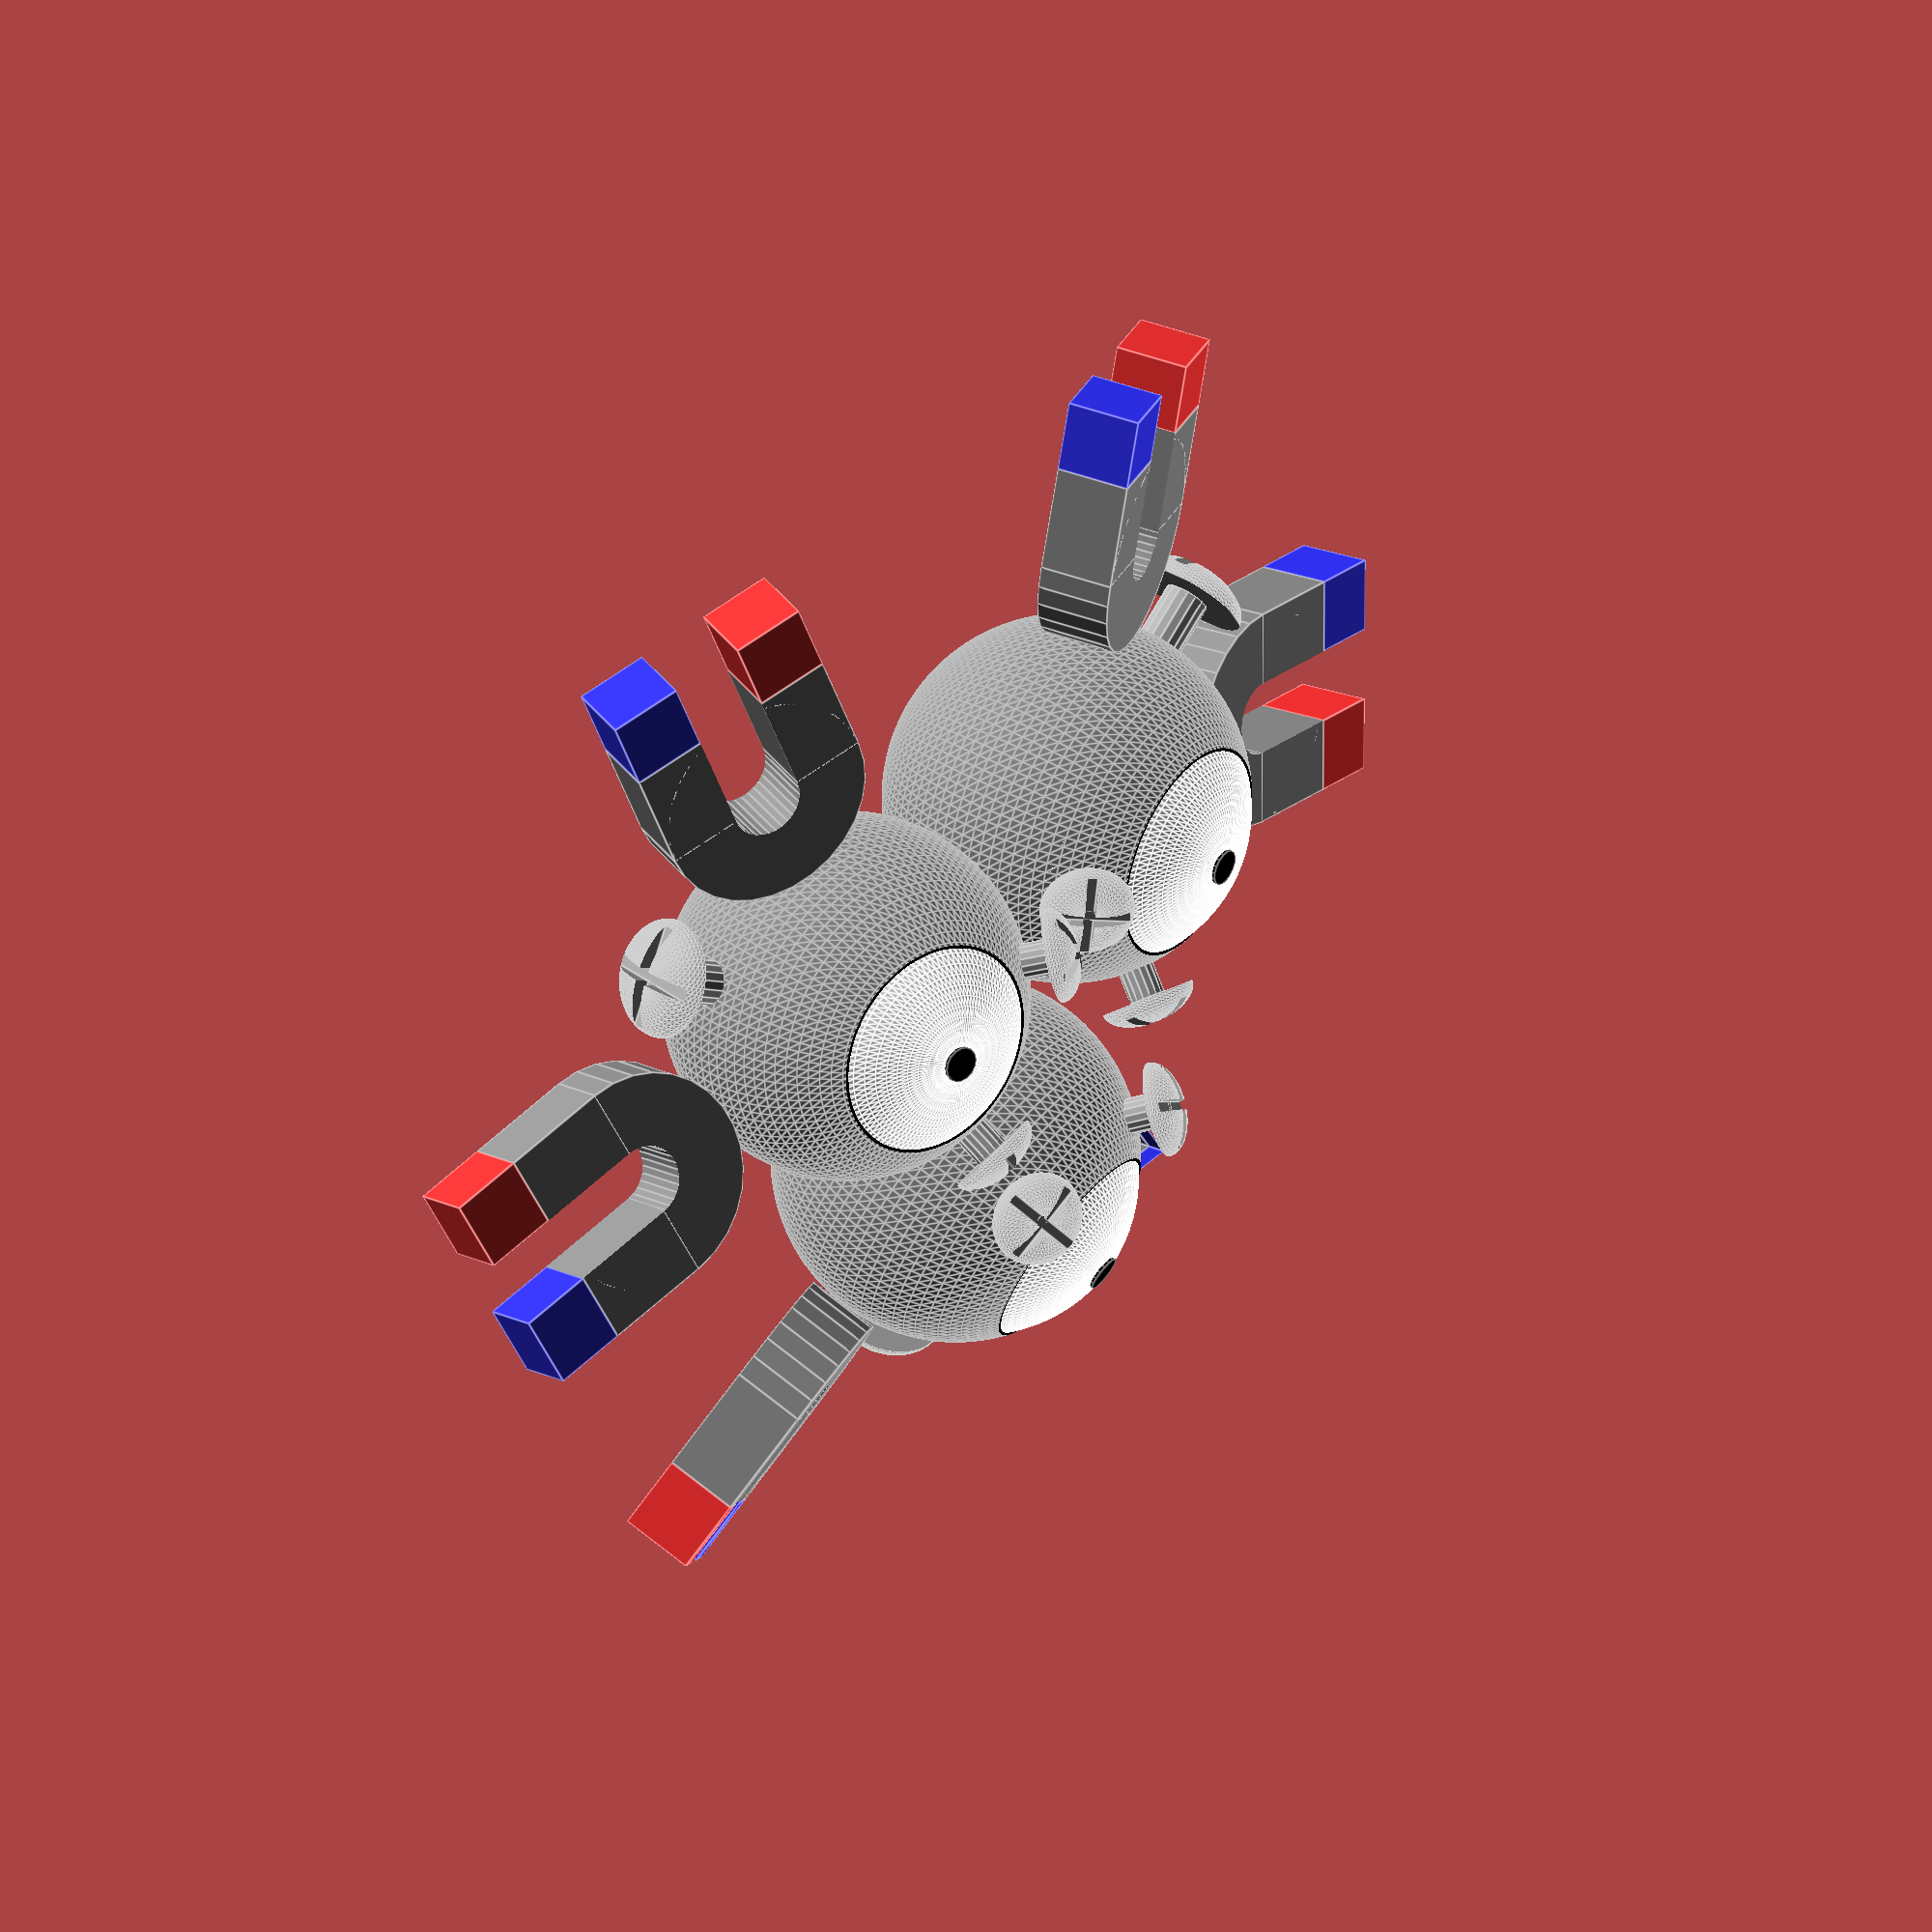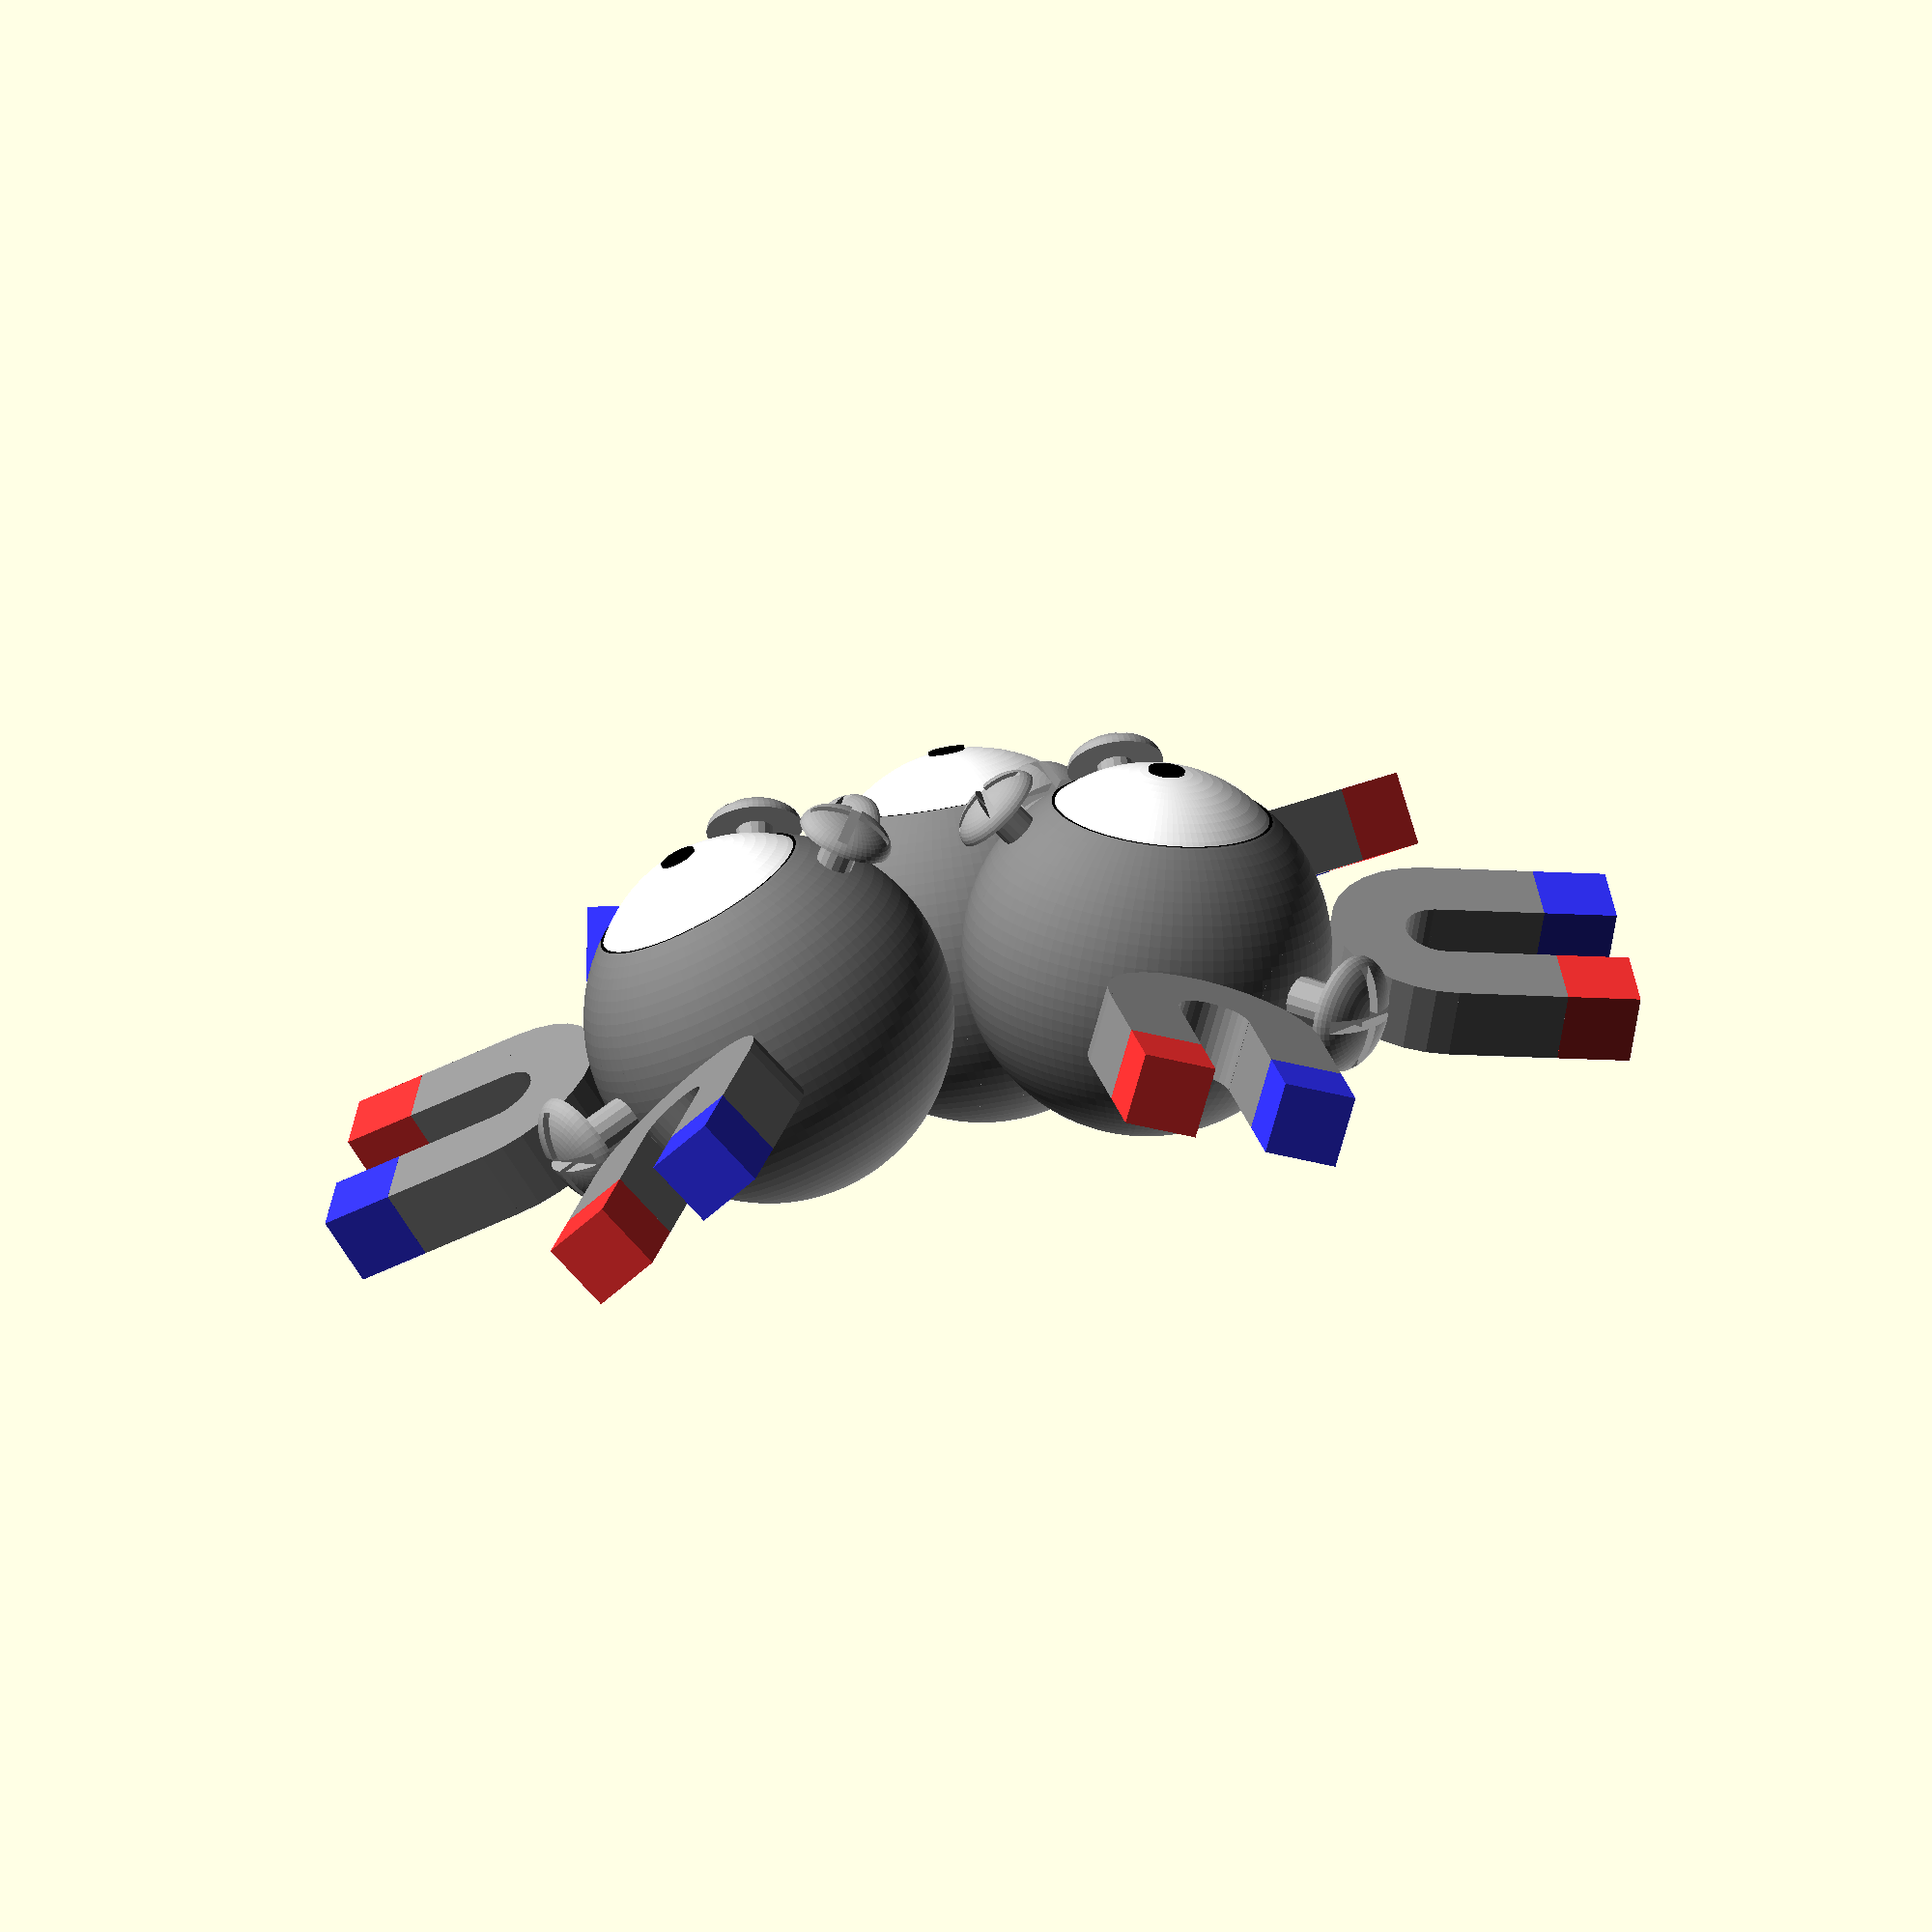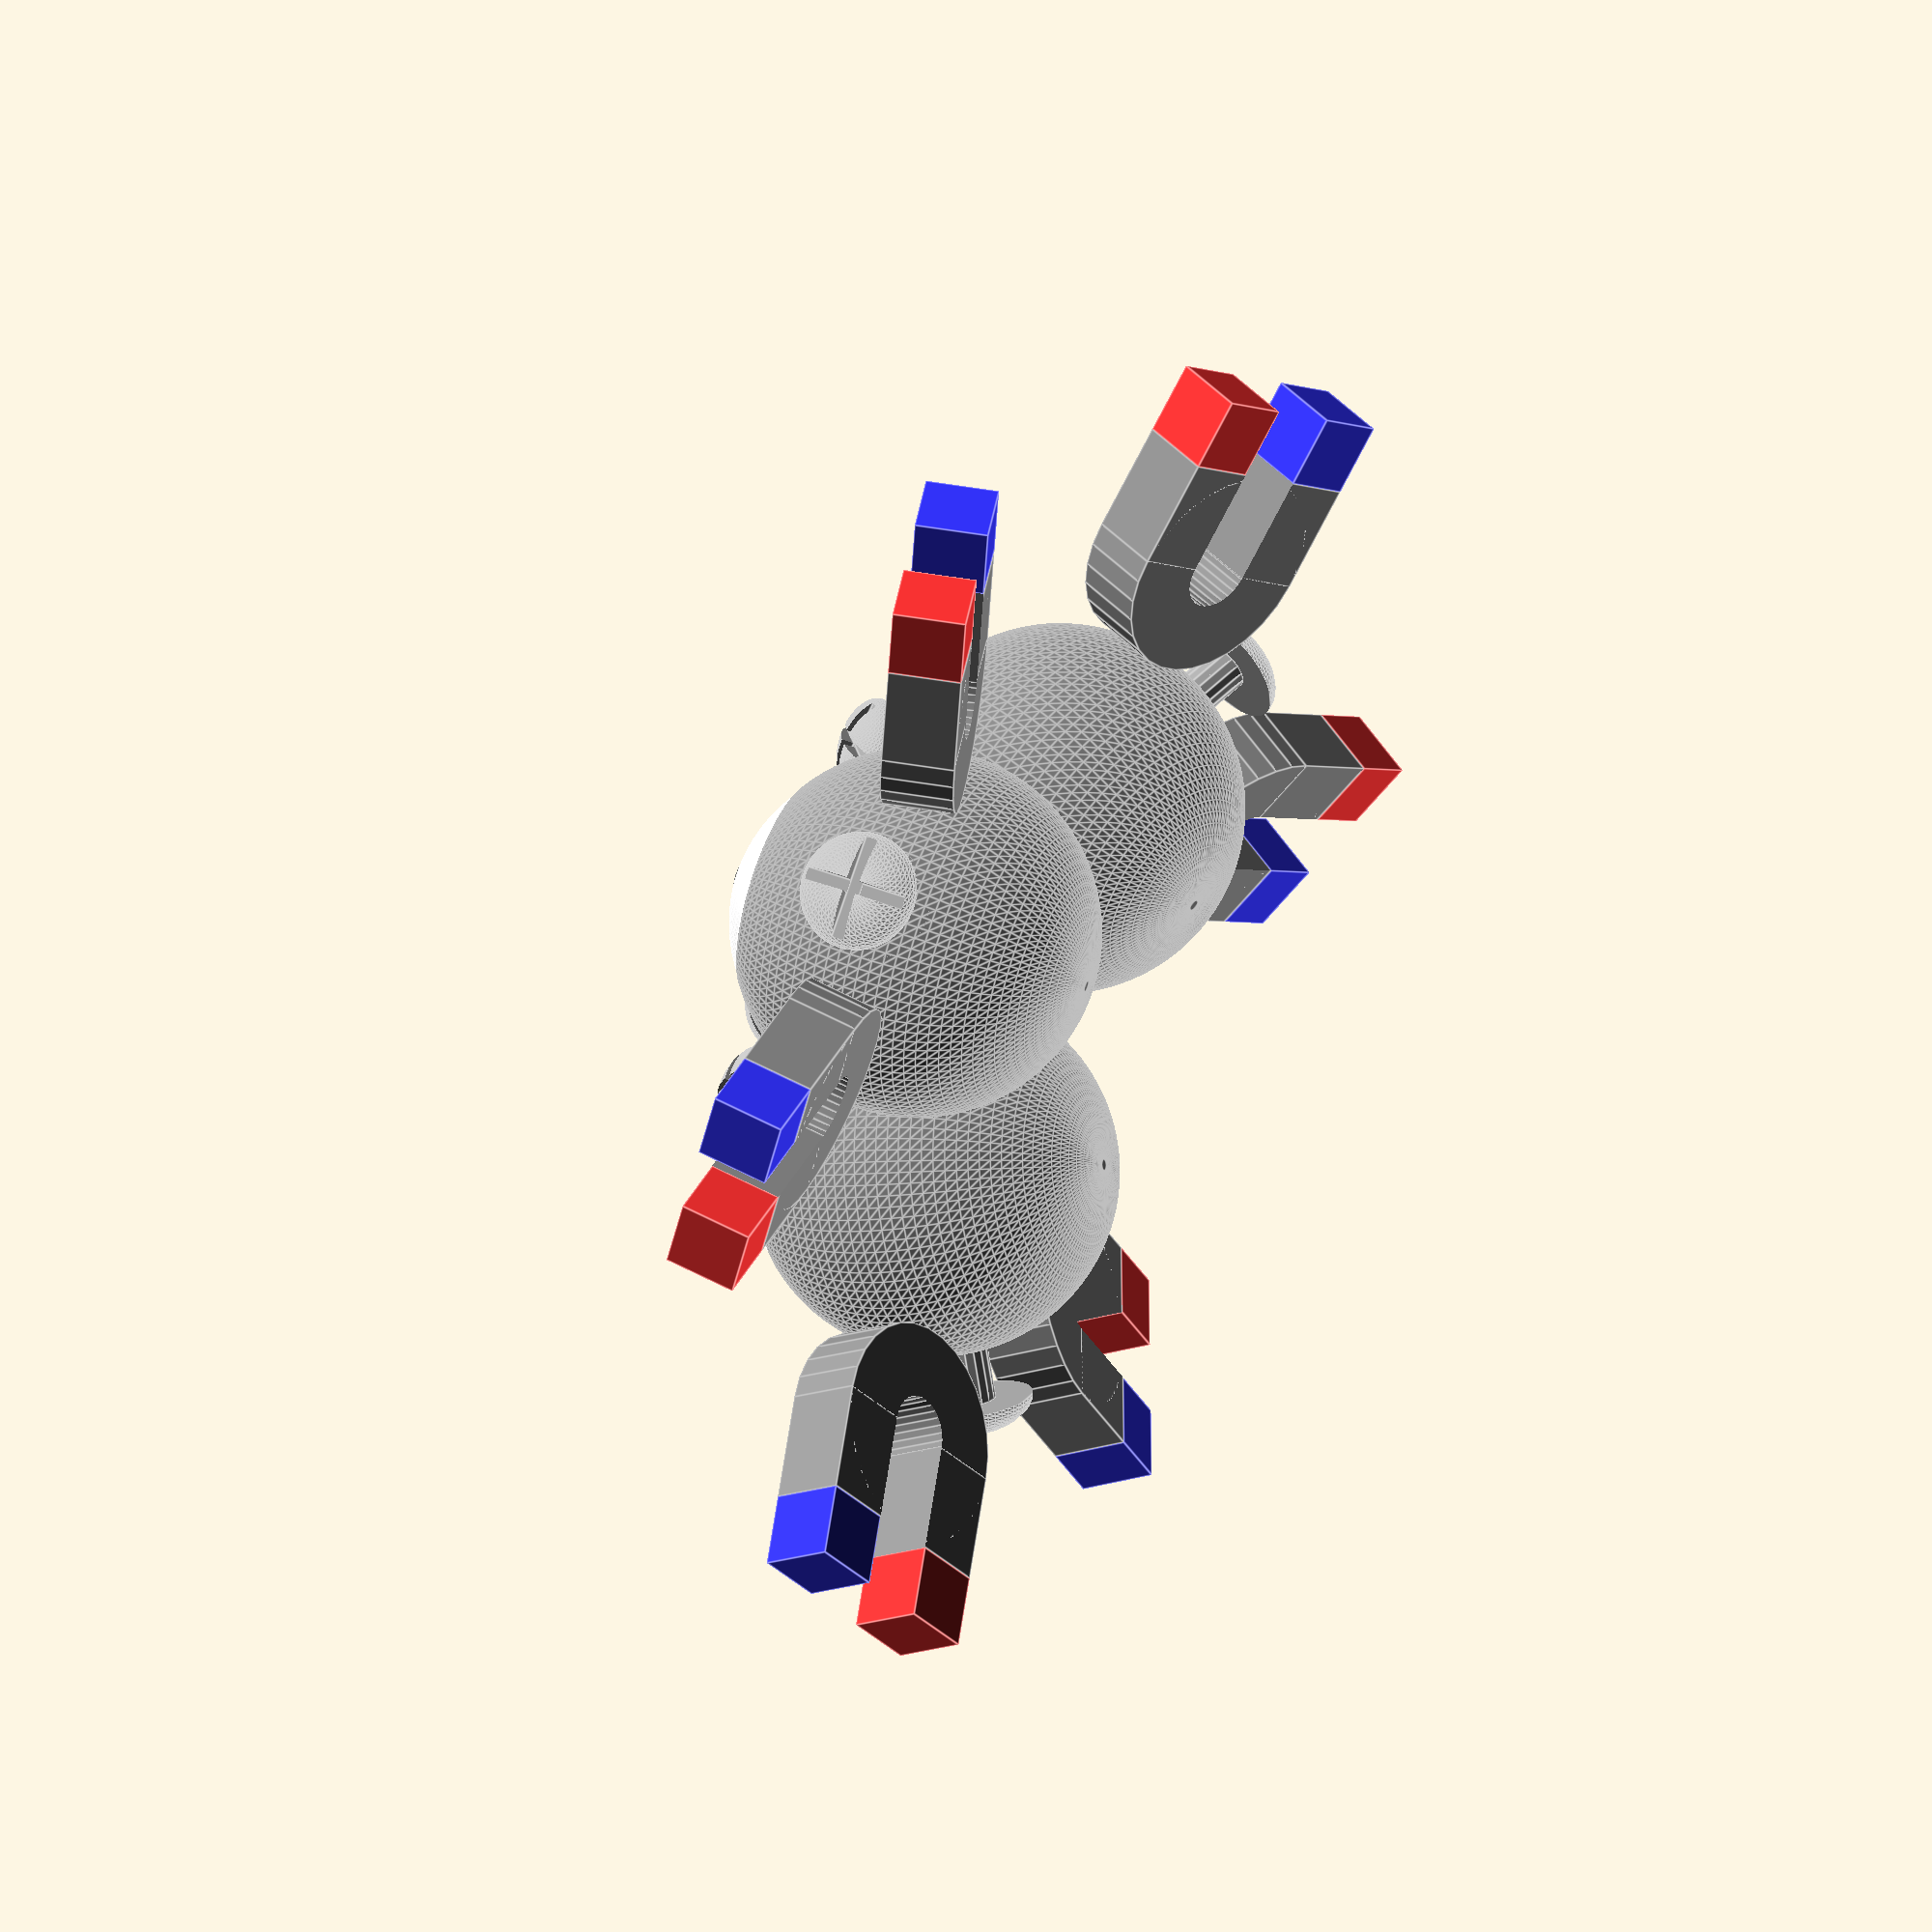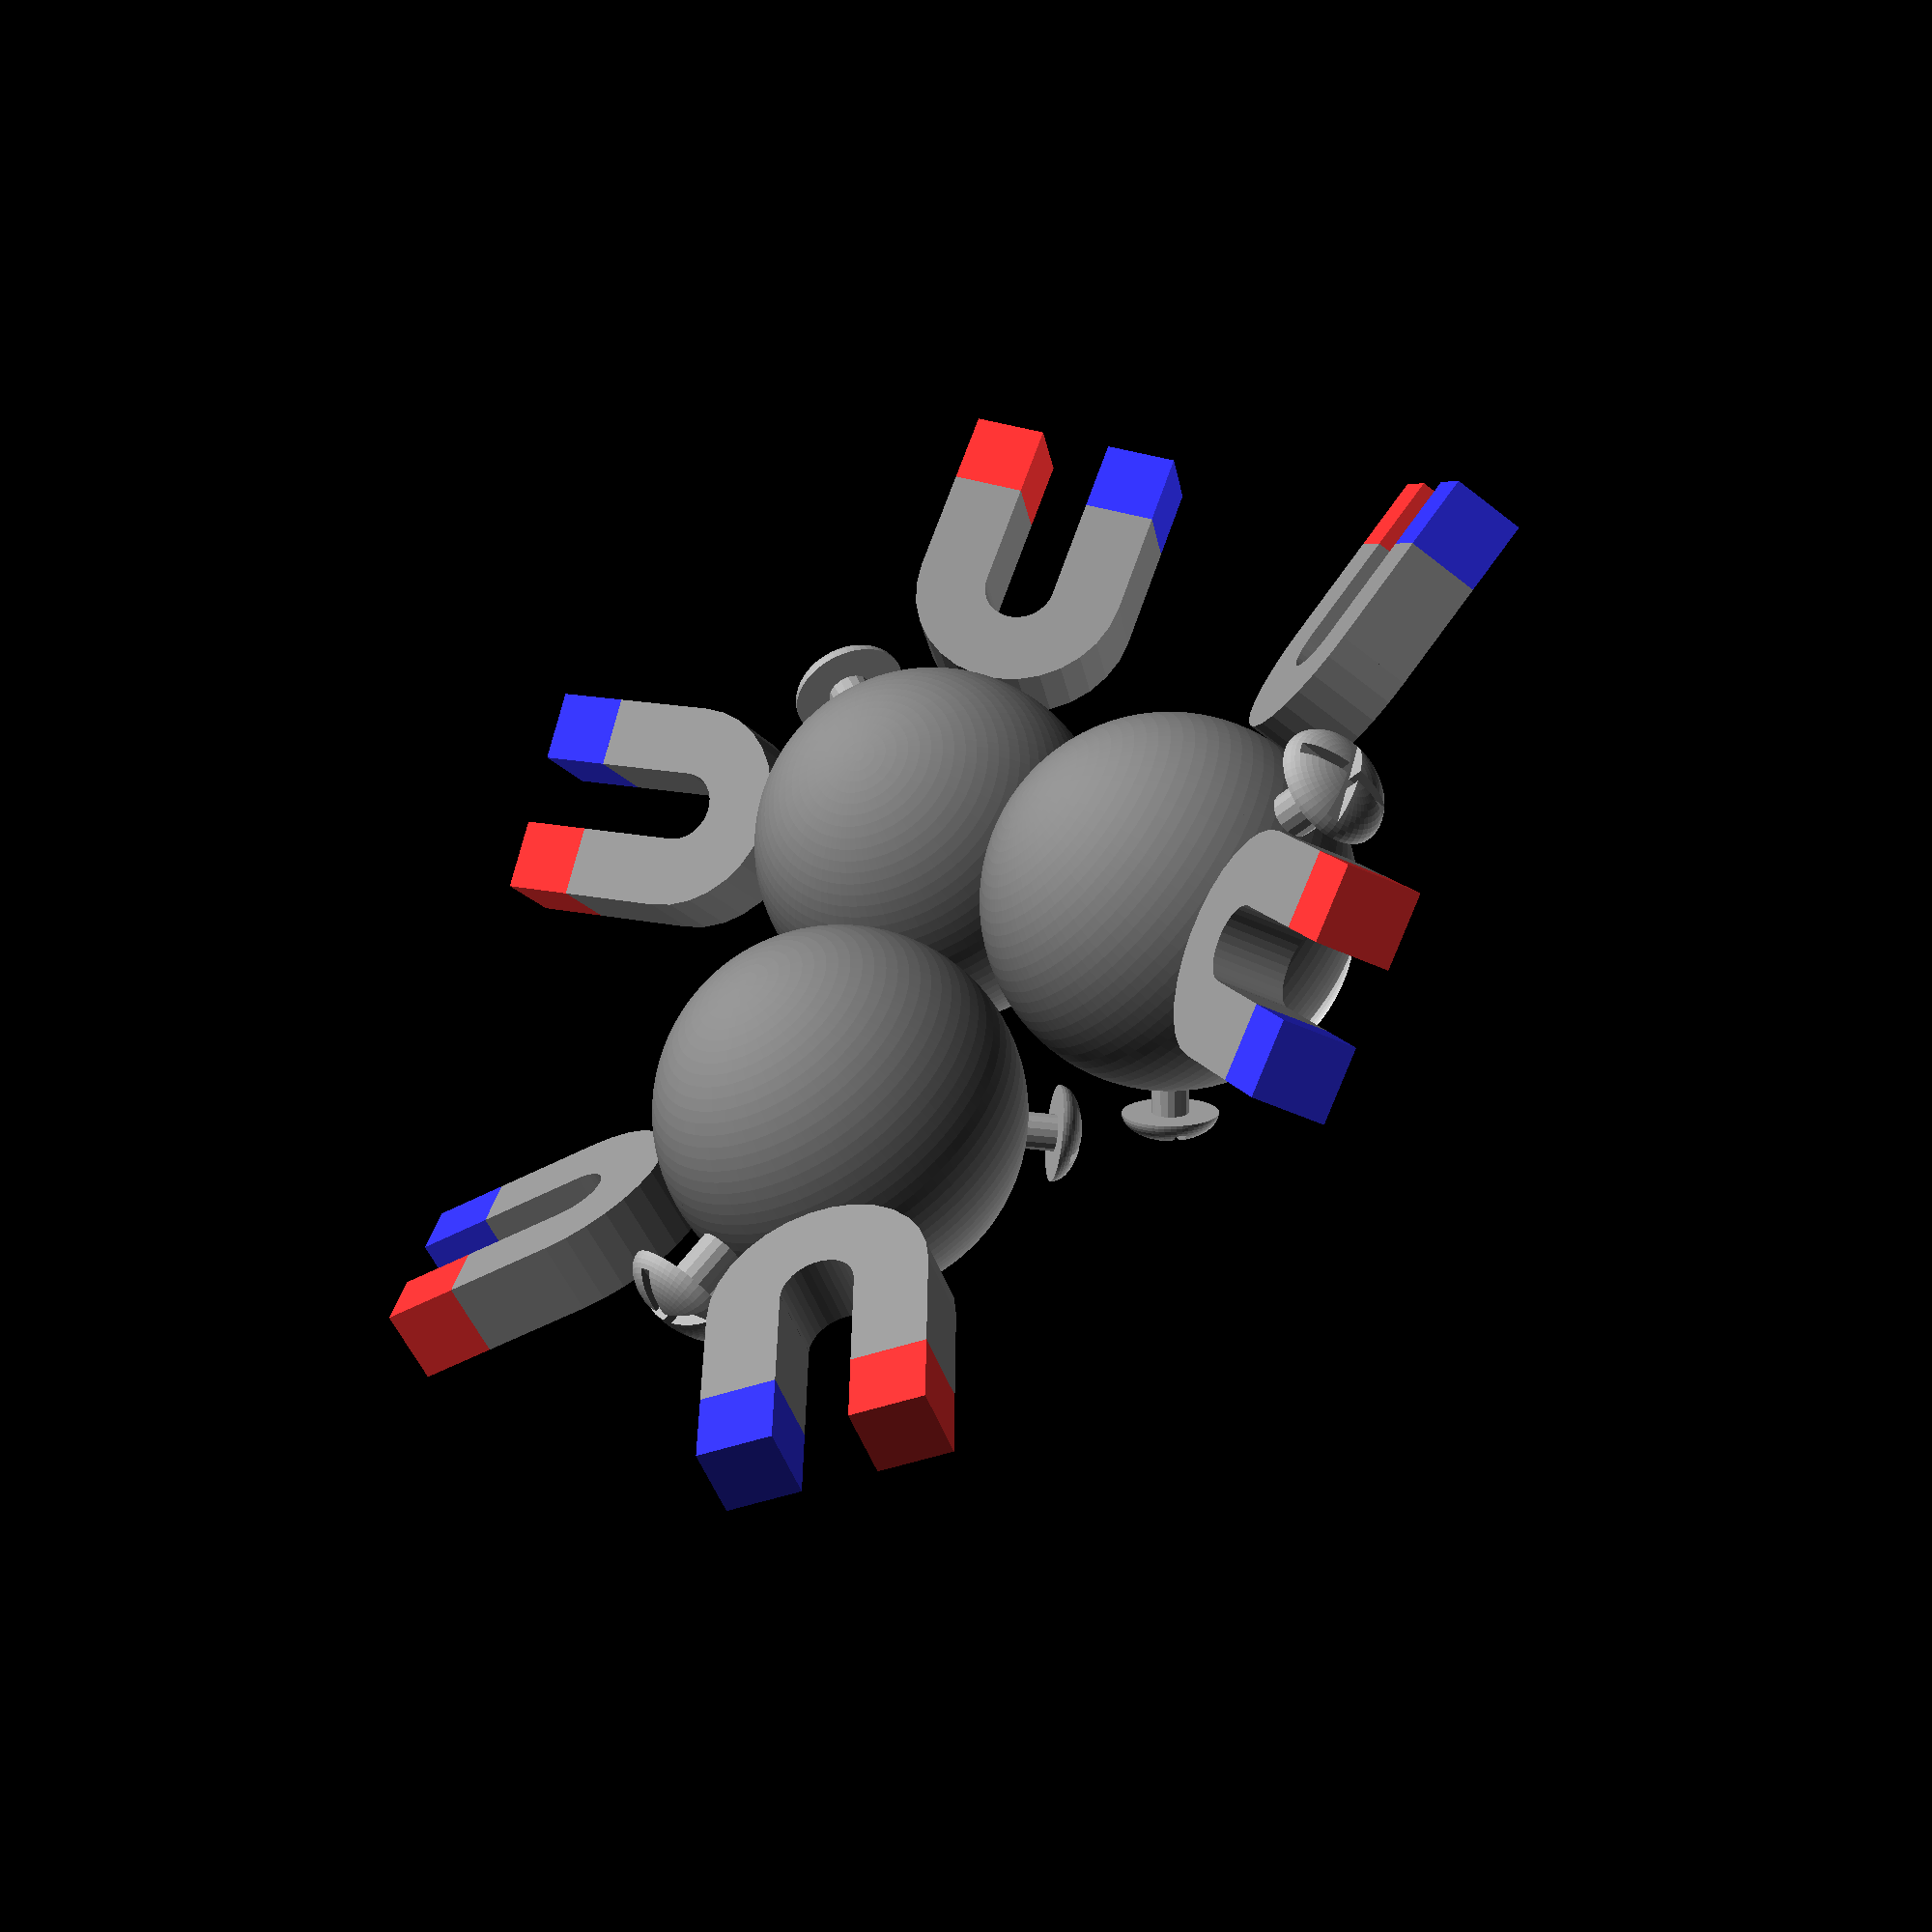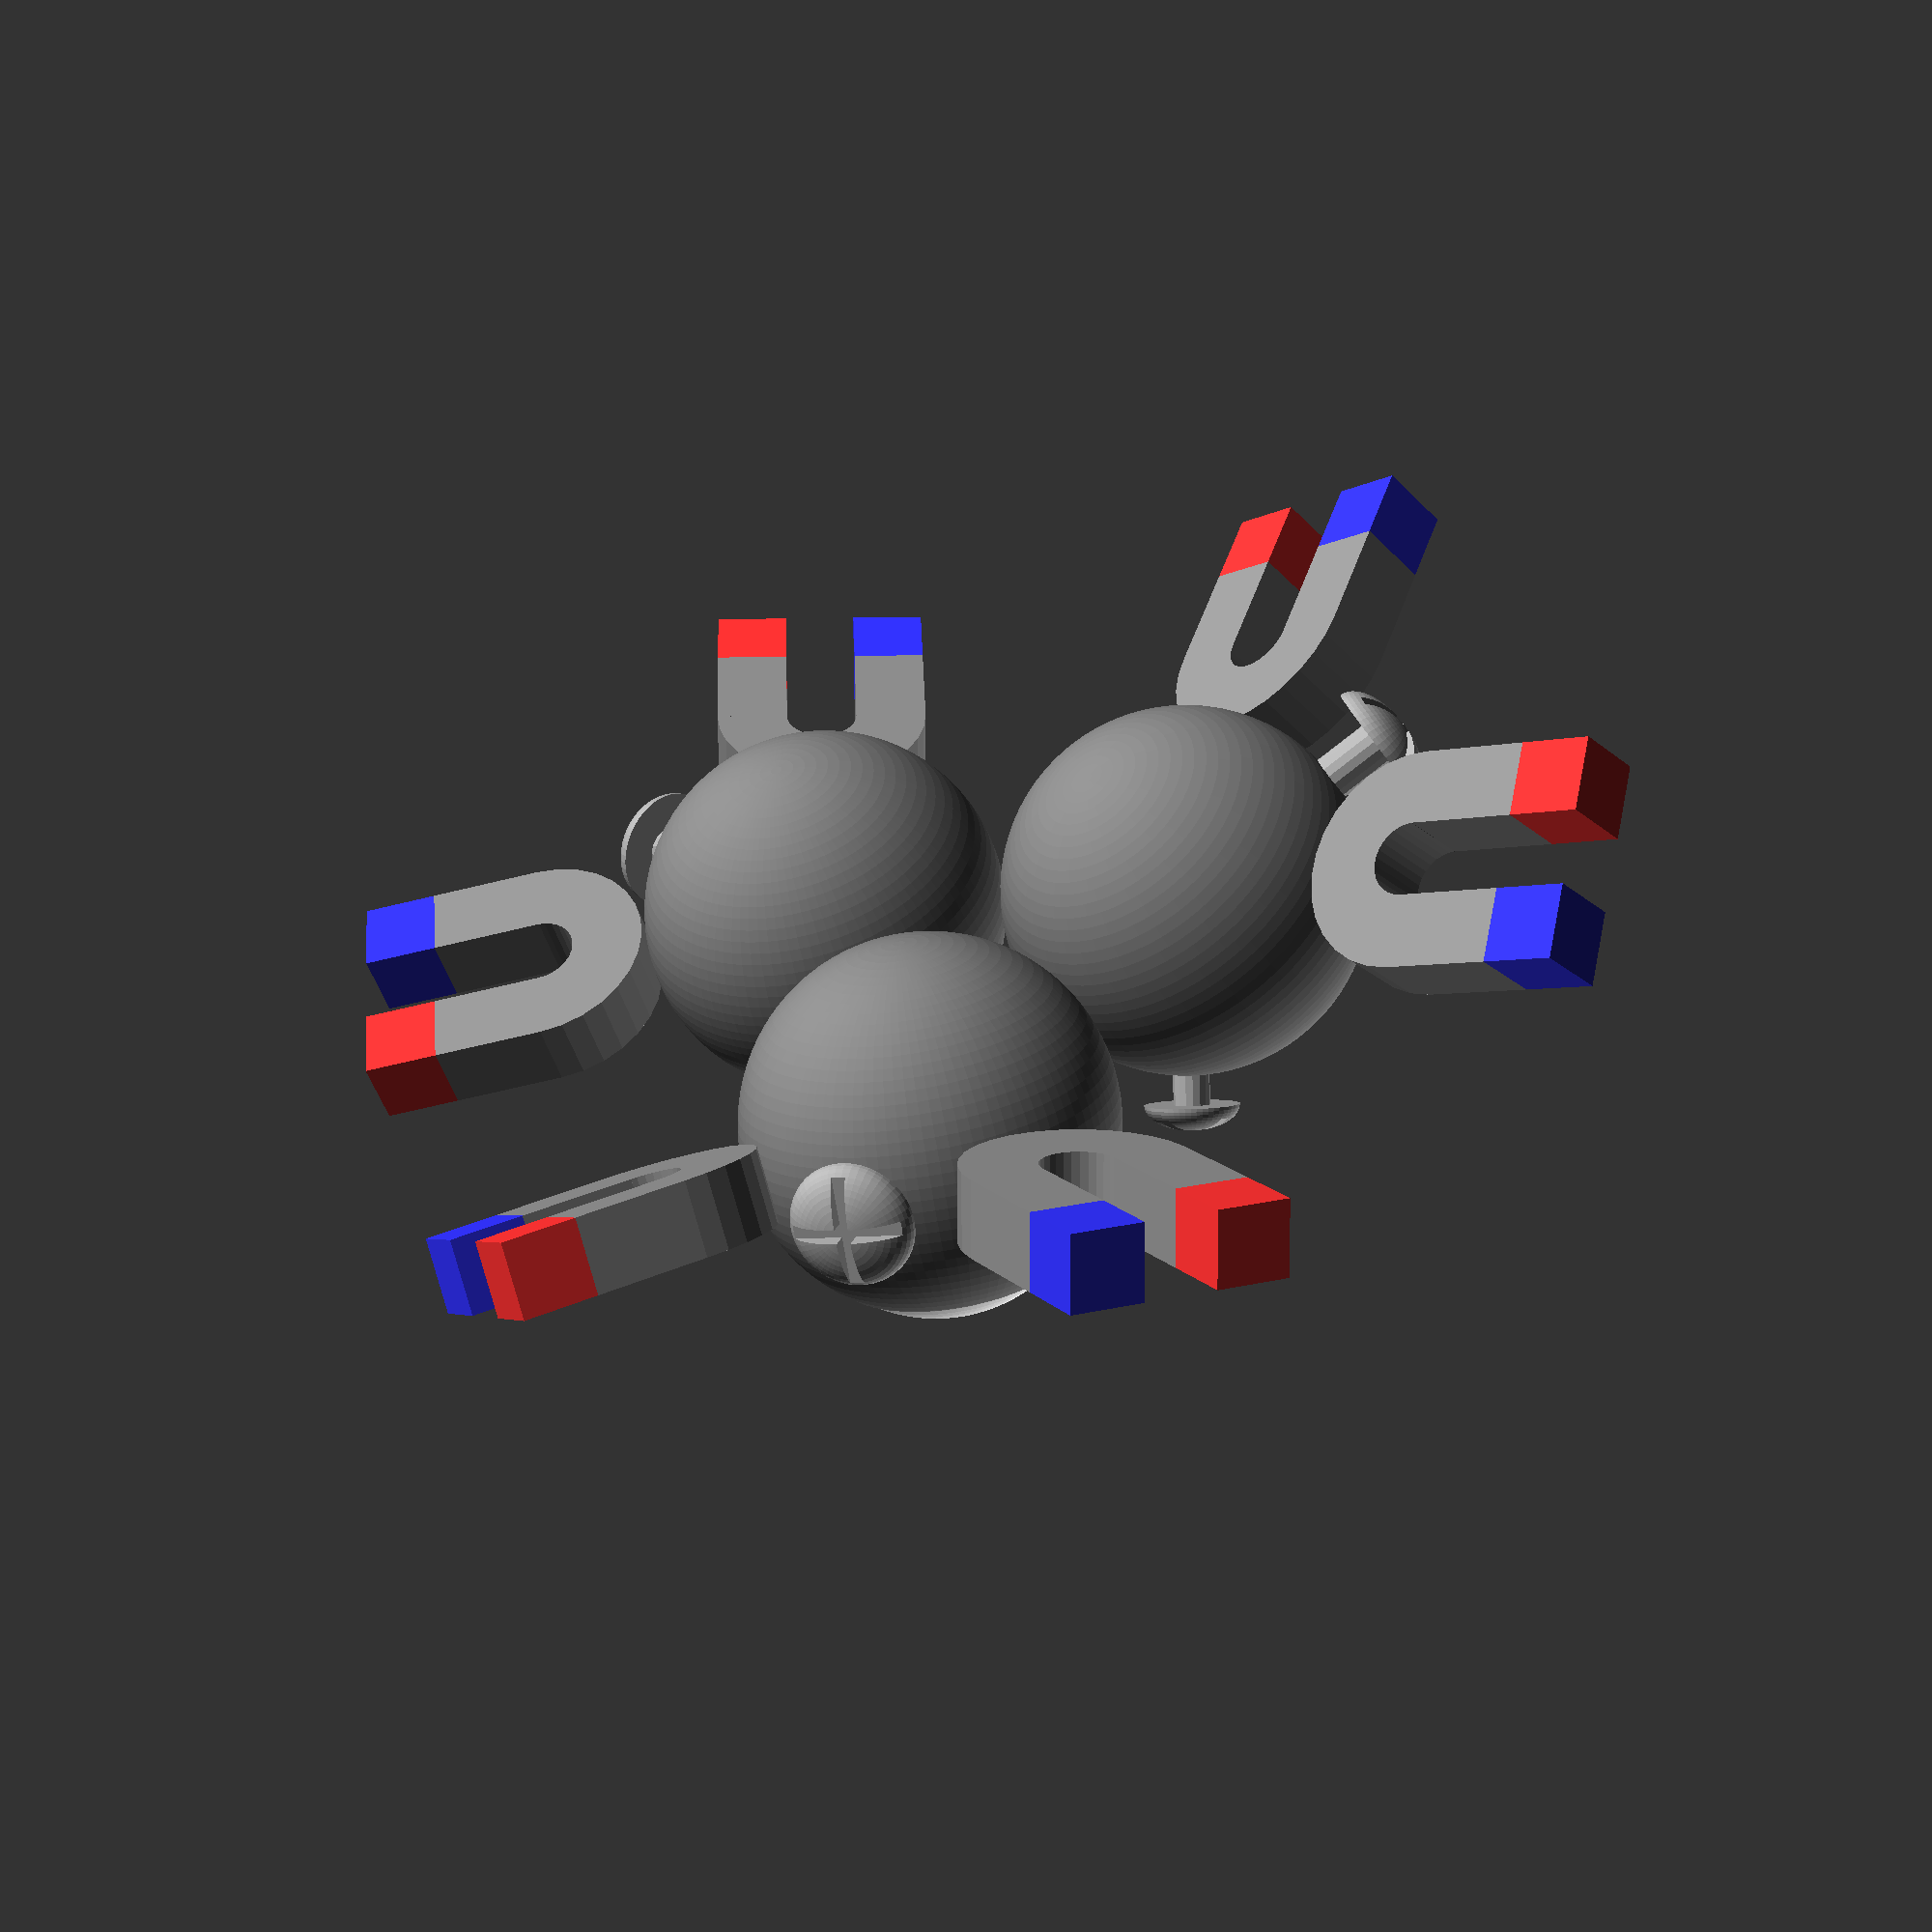
<openscad>
module U(){
  w = 20;
  ancho = 20;
  d  = 30;
  union(){
    color([0.55,0.55,0.55])
    difference(){
      union(){
        cylinder(h=w,r1=w*1.5,r2=w*1.5, center=true);
        translate([0,d*0.5,0]) cube([w*3, d ,w], center=true);}
        
      union(){
        cylinder(h=w+2, r1=w*0.5,r2=w*0.5, center=true);
        translate([0,d/2,0]) cube([w , d+1, w+2],center=true);}
      }
        
      color([1,0.2,0.2])
      translate([w,d+w/2,0]) cube(w,center=true);
        
      color([0.2,0.2,1])
      translate([-w,d+w/2,0]) cube(w,center=true);
           
    }
}


module cuerpo(){
    union(){ 
        difference(){
            color([0.5,0.5,0.5])
            sphere(50, $fn=100);
            color([0,0,0])
            translate([0,0,+90]) cube(100 , center=true);}
       color([1,1,1]) difference(){
            translate([0,0,1])scale([0.9,0.9, 0.99]) sphere(51, $fn=100);
            translate([0,0,-13]) cube(105, center=true);}
       
       color([0,0,0])
            translate([0,0,50]) 
            scale([1,1,0.4]) 
            cylinder(h=10, r1=5, r2=5, center=true); //Ojo
            }
 }

module tornillo(){
    color([0.65,0.65,0.65])
    union(){
        translate([0,0,-7.5]) cylinder(h=15, r1=5, r2=5, center=true);
        scale([1.3,1.3,0.7])
        difference(){
            sphere(10,$fn=50, center=true);
            translate([0,0,-10]) cube(20, center=true);
            translate([0,0,10]) scale([1,0.075,0.35]) cube(30, center=true);
            translate([0,0,10]) scale([0.075,1,0.35]) cube(30, center=true);
            }
        
        }
    }


module magnemite(){
    union(){
        cuerpo();
        rotate([0,0,45])translate([0,80,0])rotate([0,15,0])U();
        rotate([0,0,-45])translate([0,80,0])rotate([0,-10,0])U();
        translate([0,65,0]) rotate([-90,0,0]) scale([1.25,1.25,1.25])  tornillo();
        rotate([40,0,140]) translate([0,58,0]) rotate([-90,0,0]) tornillo();
        rotate([40,0,-140]) translate([0,58,0]) rotate([-90,0,0]) tornillo();
        }
}

module magneton(){
    union(){
        translate([0,60,0]) magnemite();
        rotate([0,0,-120]) translate([0,60,0]) rotate([-20,0,0]) magnemite();
        rotate([0,0,120]) translate([0,60,0]) rotate([-20,0,0]) magnemite();
        }
    
    }
magneton();

// U();
//tornillo();
</openscad>
<views>
elev=321.0 azim=60.2 roll=305.0 proj=o view=edges
elev=82.6 azim=4.2 roll=10.7 proj=o view=wireframe
elev=134.3 azim=216.5 roll=66.1 proj=o view=edges
elev=232.1 azim=314.4 roll=329.7 proj=p view=wireframe
elev=231.4 azim=227.1 roll=345.6 proj=p view=solid
</views>
